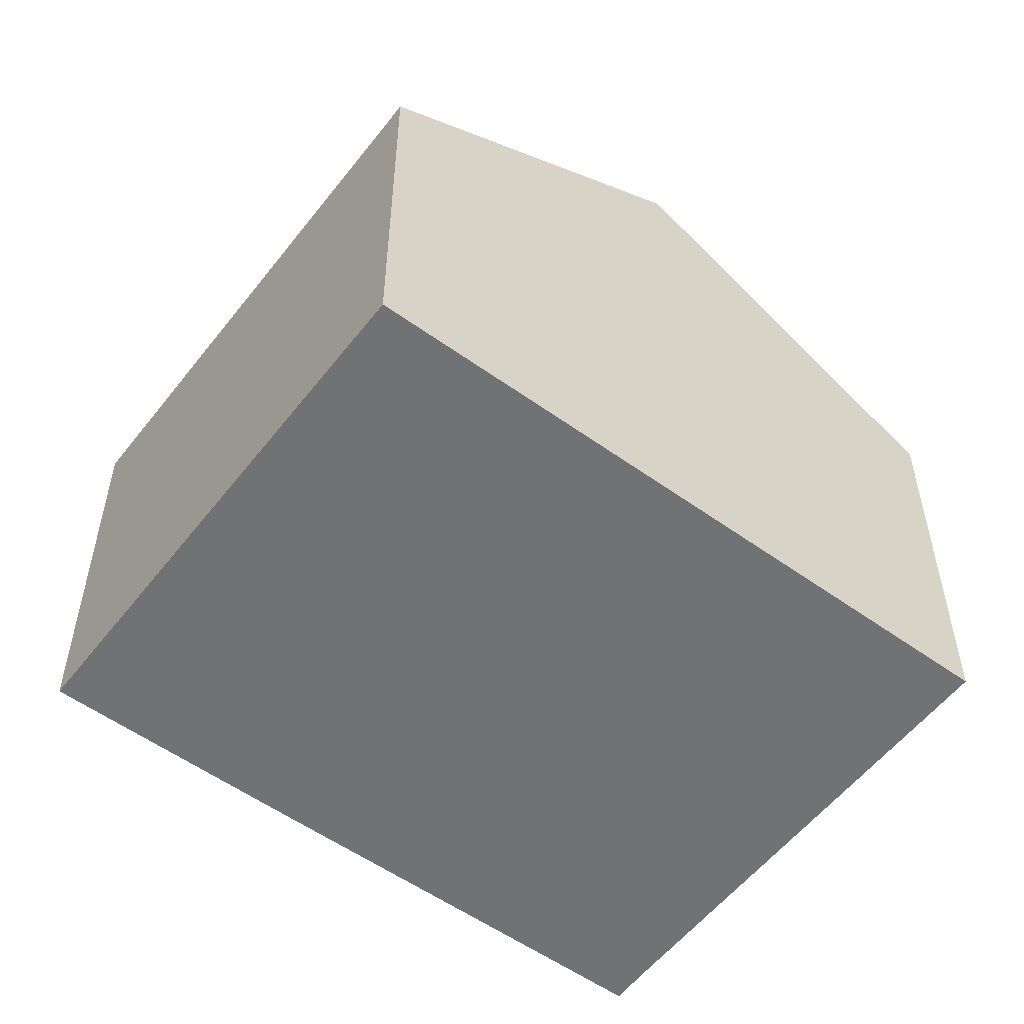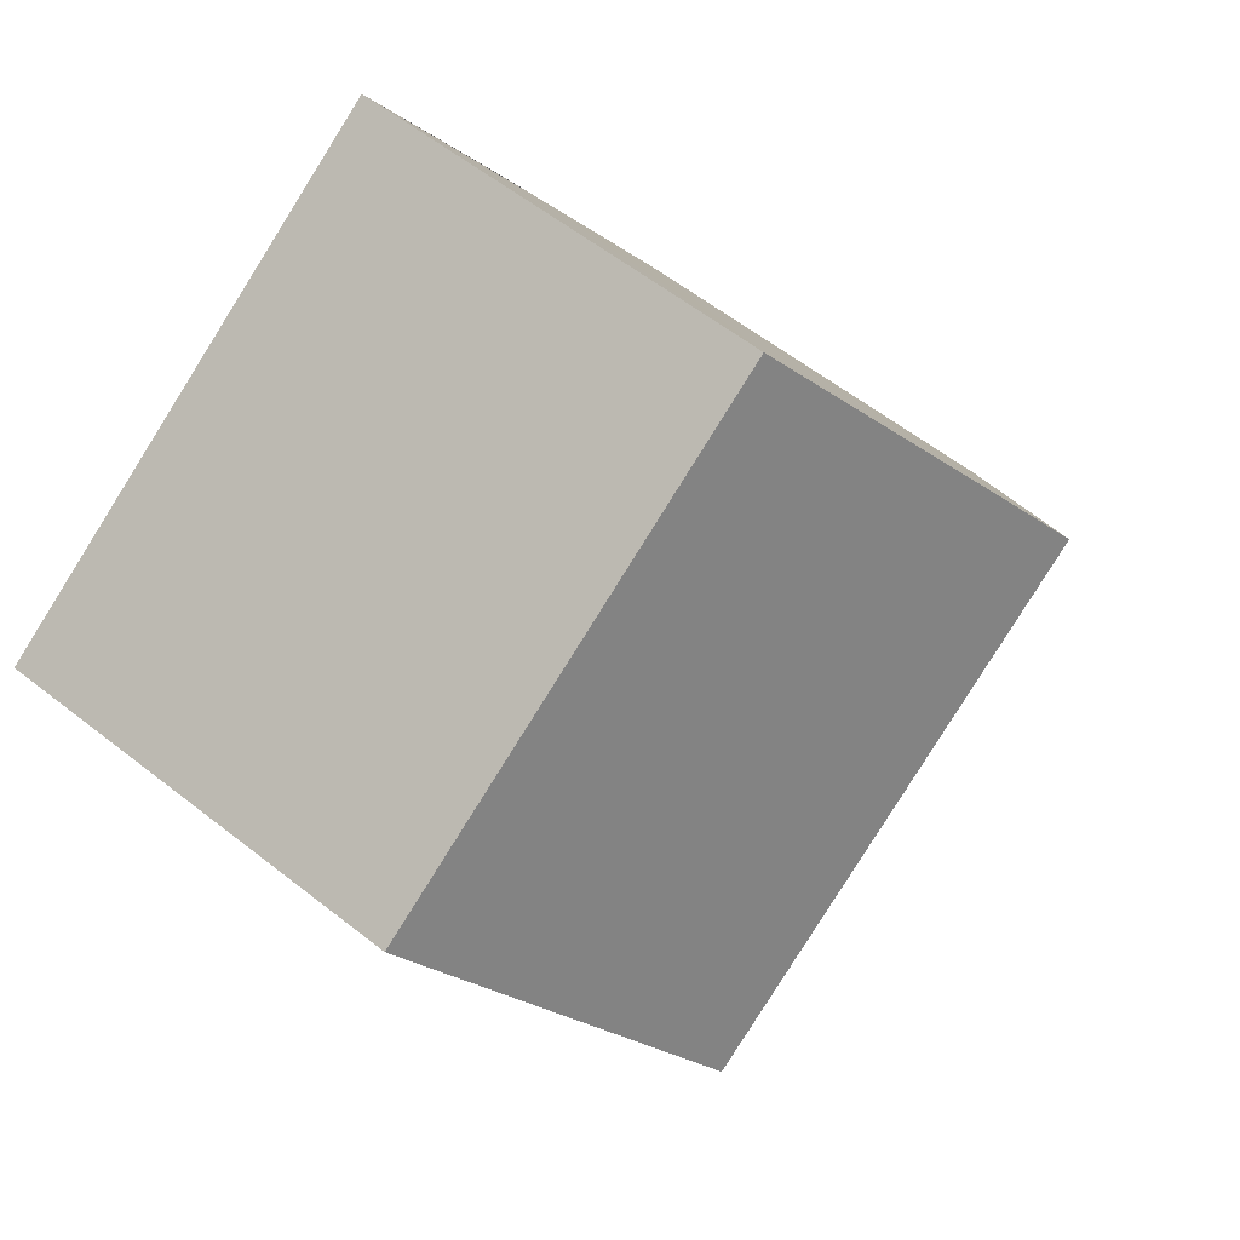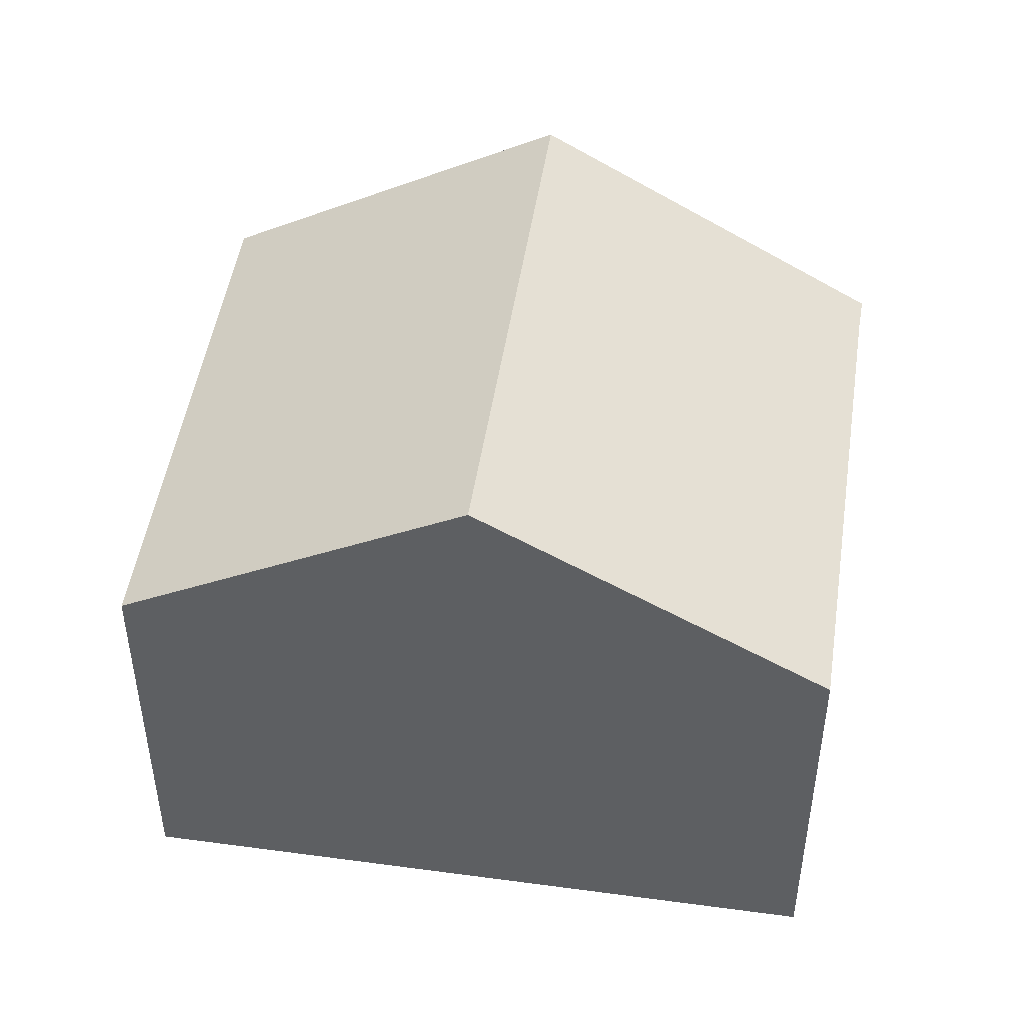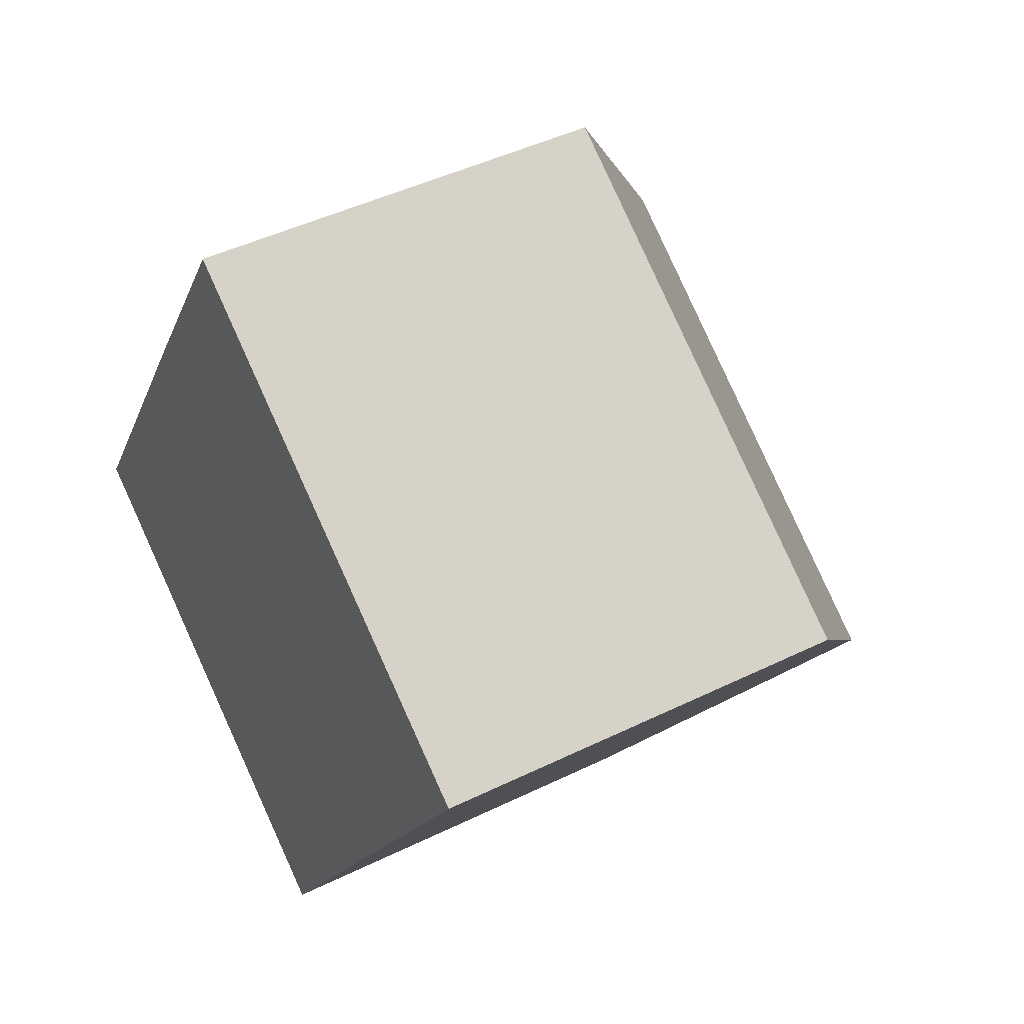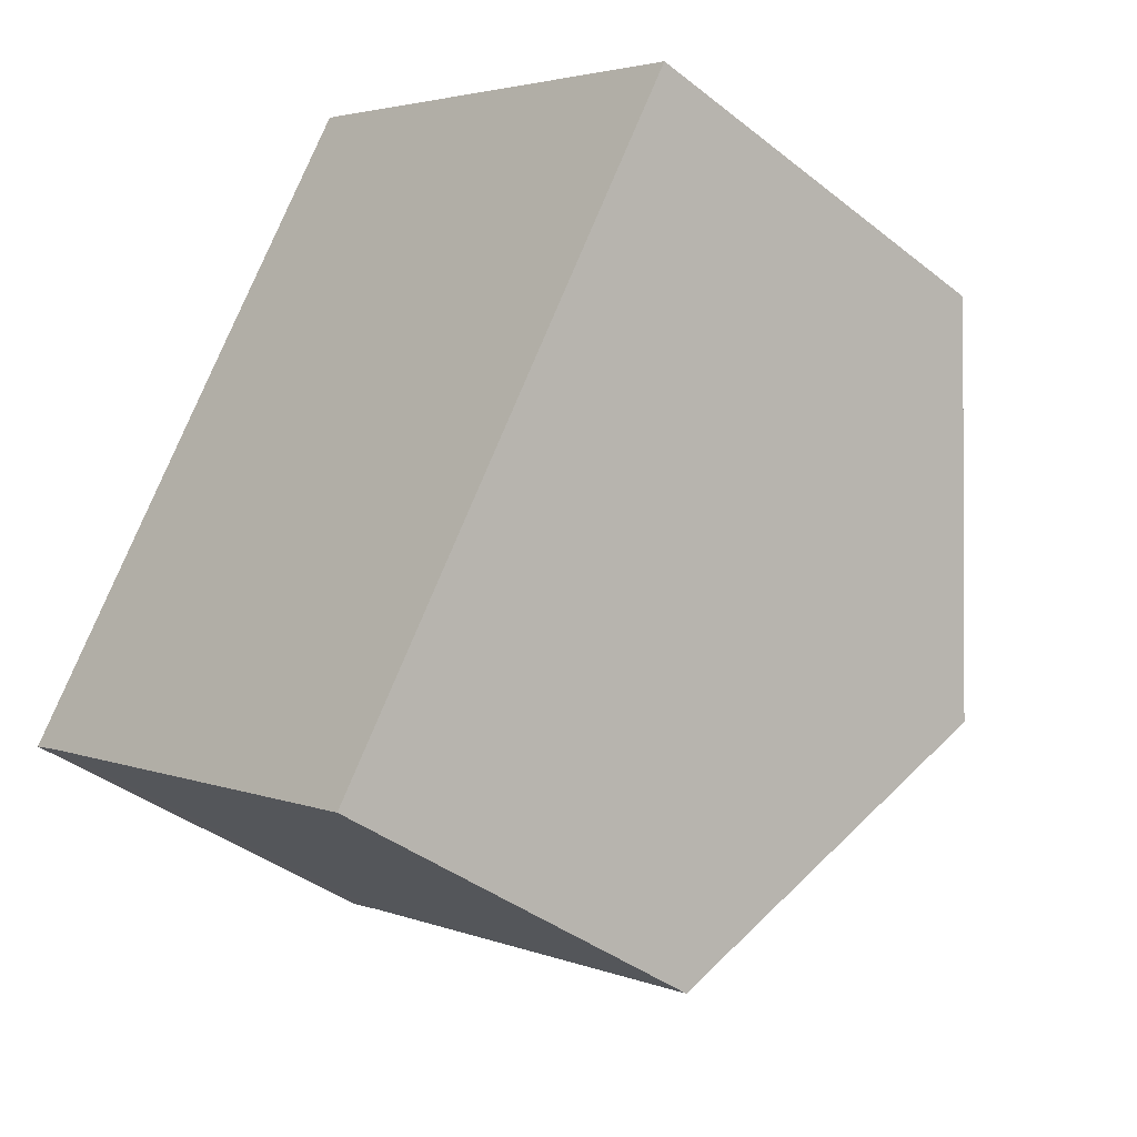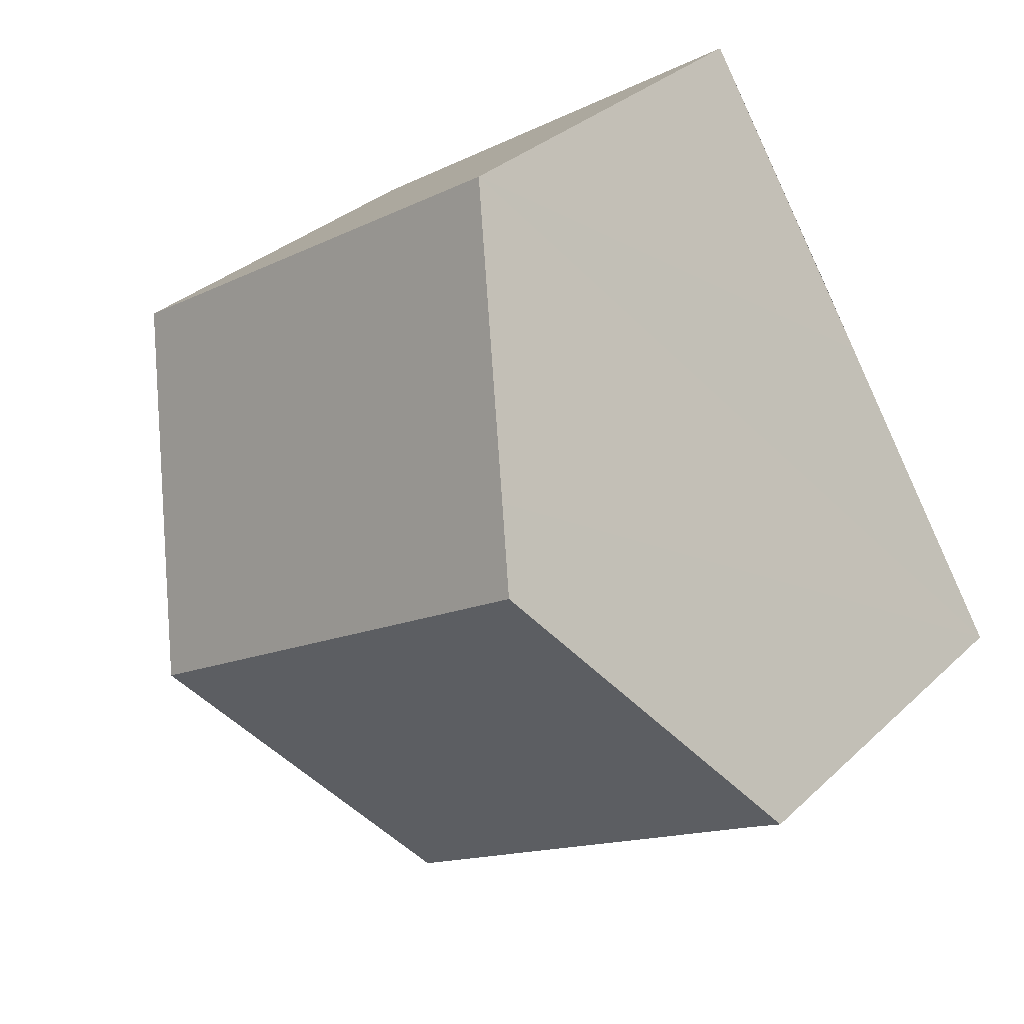
<metadata>
{"format":"obj","ext":"obj","renderer":"f3d","projection":"perspective","resolution":1024,"background":"white","views":[{"elev":-55.4,"azim":85.4,"up":"+Y"},{"elev":58.7,"azim":129.1,"up":"+Z"},{"elev":48.4,"azim":131.2,"up":"+Y"},{"elev":45.6,"azim":60.6,"up":"+Z"},{"elev":-38.8,"azim":45.2,"up":"+Z"},{"elev":32.5,"azim":-142.0,"up":"+Z"}]}
</metadata>
<code>
v  14.58 7.057 5.182
v  3.992 9.701 6.318
v  6.552 7.057 10.32
v  3.269 10.45 5.174
v  11.29 10.45 0.04
v  13.76 7.904 3.9
v  0.676 7.752 1.07
v  0.577 7.057 -0.35
v  0 7.048 4.316e-16
v  8.005 7.057 -5.102
v  8.005 3.124e-16 -5.102
v  0.577 2.143e-17 -0.35
v  0 0 0
v  0.676 -6.552e-17 1.07
v  3.269 -3.168e-16 5.174
v  6.552 -6.319e-16 10.32
v  3.992 -3.869e-16 6.318
v  14.58 -3.173e-16 5.182
v  13.76 -2.388e-16 3.9
v  11.29 -2.449e-18 0.04
g defaultobject
f 1 2 3
f 2 1 4
f 4 1 5
f 5 1 6
f 7 8 9
f 8 5 10
f 5 8 7
f 5 7 4
f 11 8 10
f 8 11 12
f 12 9 8
f 9 12 13
f 13 7 9
f 7 13 4
f 4 13 2
f 2 13 3
f 3 13 14
f 3 14 15
f 3 15 16
f 16 15 17
f 16 1 3
f 1 16 18
f 18 6 1
f 6 18 5
f 5 18 10
f 10 18 19
f 10 19 20
f 10 20 11
f 13 12 14
f 17 18 16
f 18 17 19
f 19 17 20
f 20 17 15
f 20 15 14
f 20 14 11
f 11 14 12

</code>
